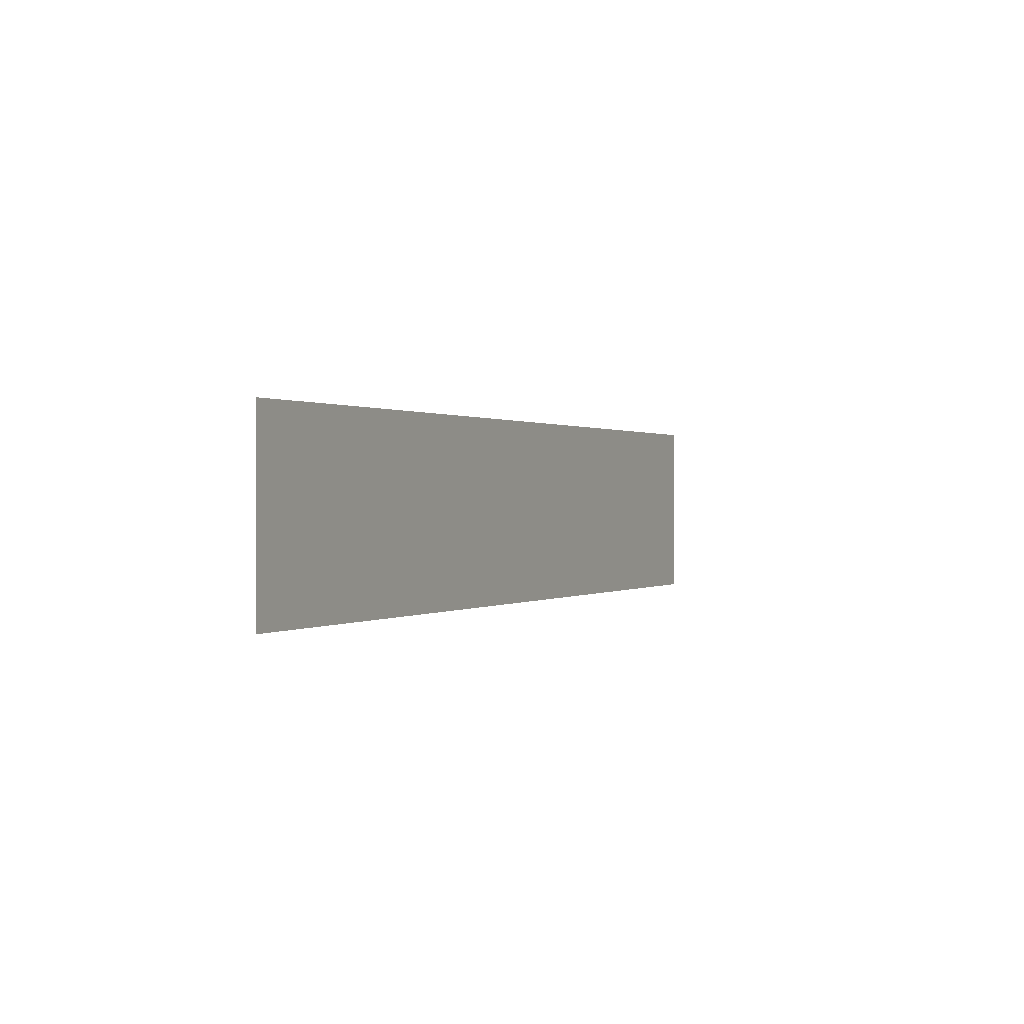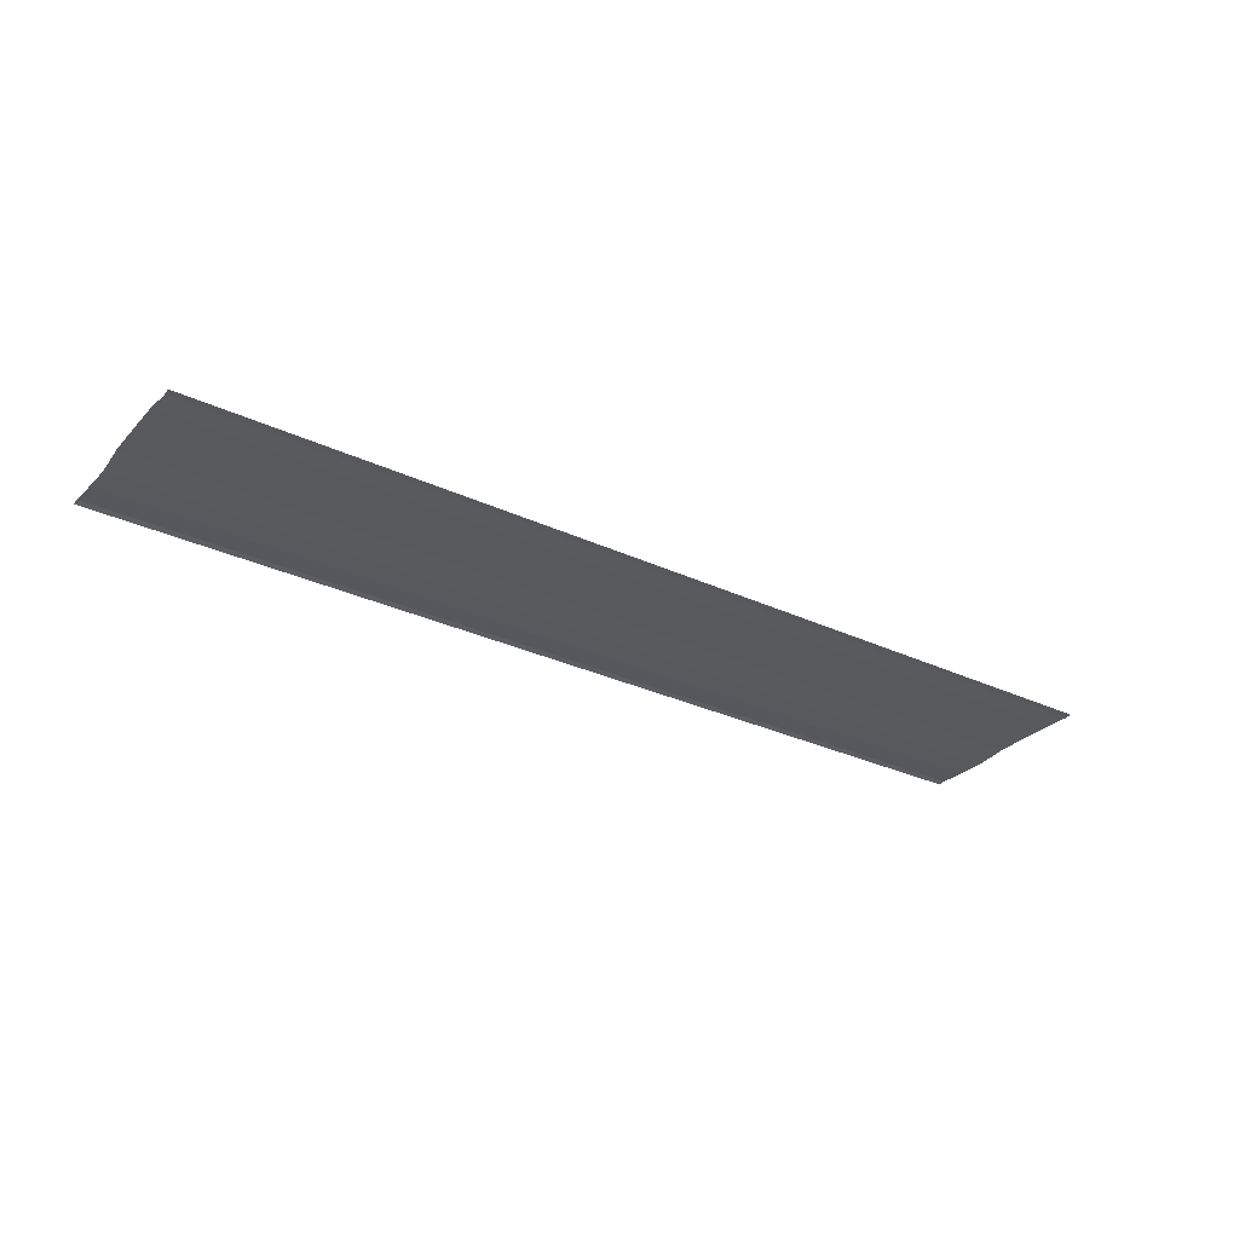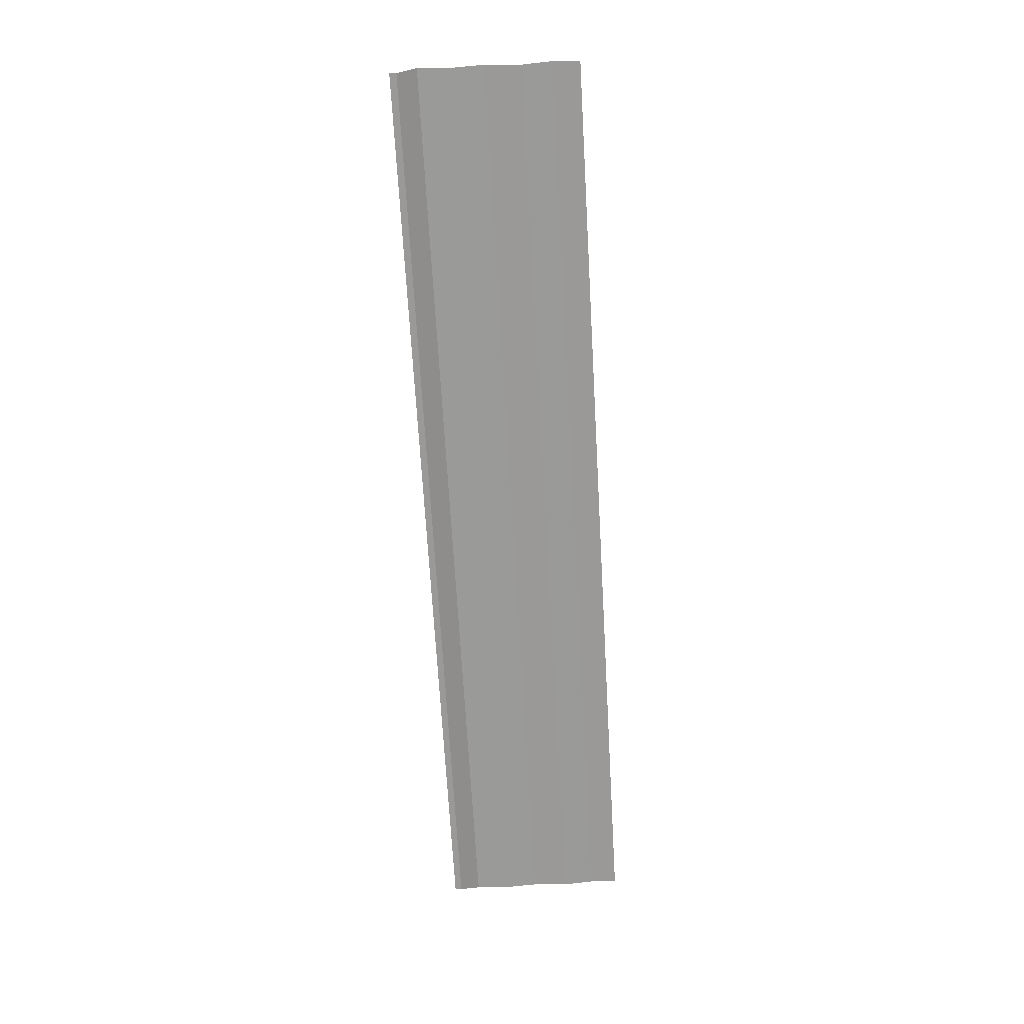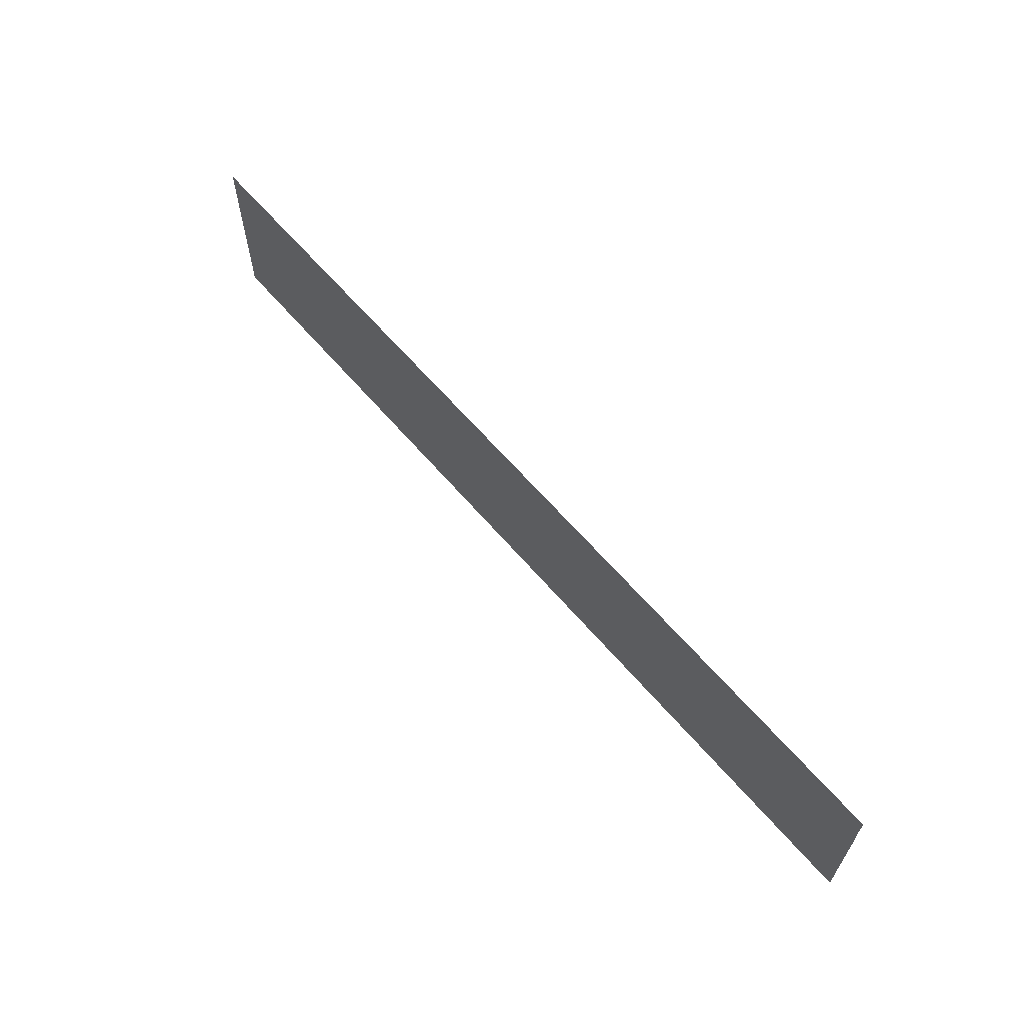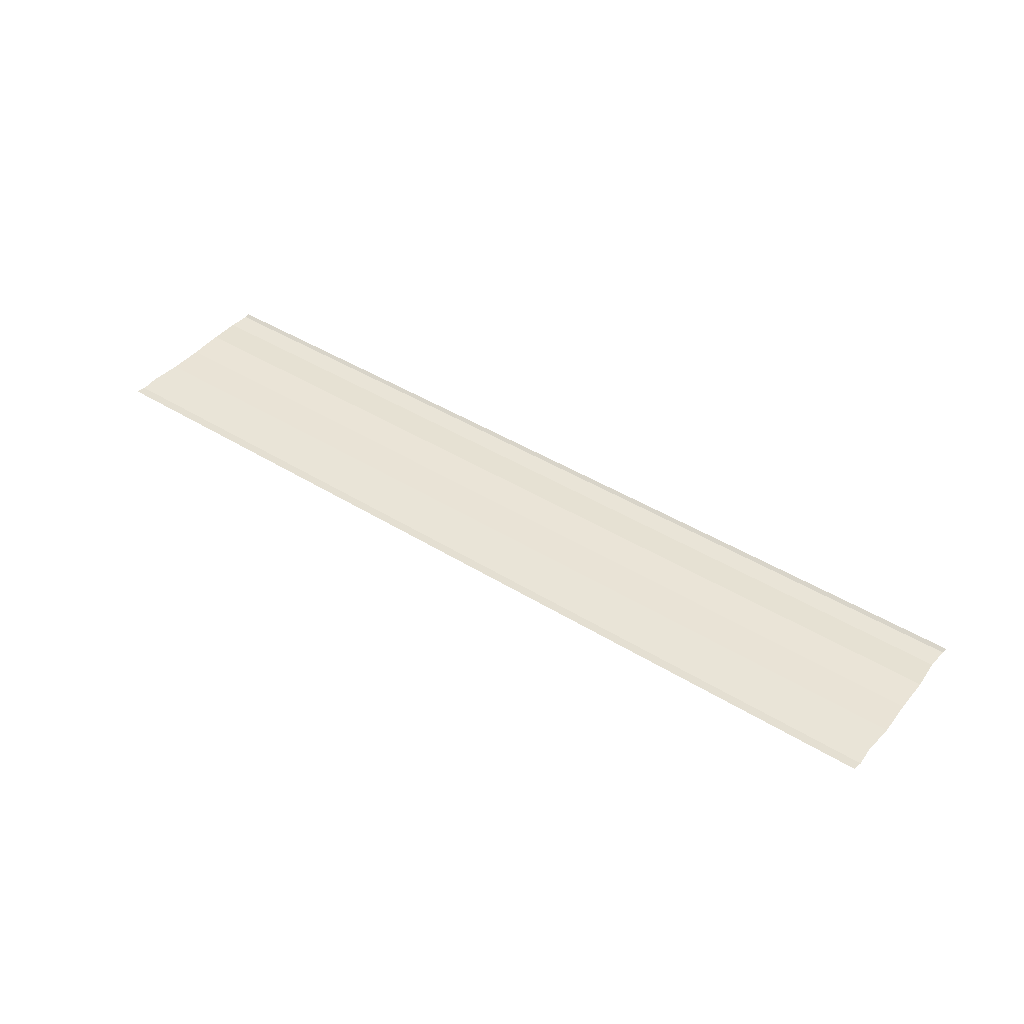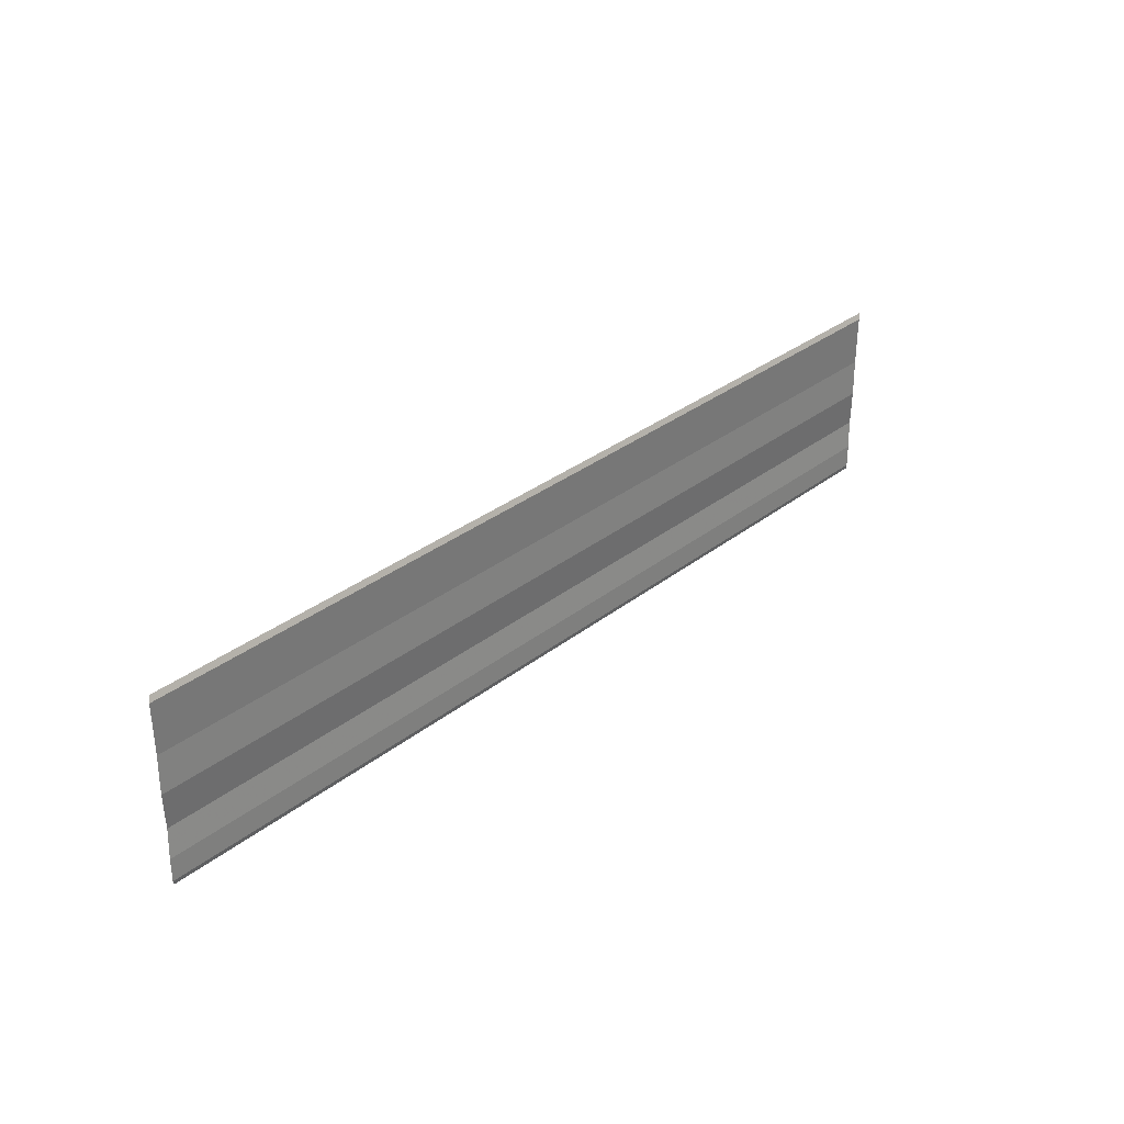
<metadata>
{"format":"obj","ext":"obj","renderer":"f3d","projection":"perspective","resolution":1024,"background":"white","views":[{"elev":0.4,"azim":-64.3,"up":"+Z"},{"elev":-30.0,"azim":-34.3,"up":"+Y"},{"elev":-68.7,"azim":-86.7,"up":"+Y"},{"elev":62.8,"azim":-130.3,"up":"+Z"},{"elev":42.9,"azim":36.4,"up":"+Y"},{"elev":31.6,"azim":-48.1,"up":"+Z"}]}
</metadata>
<code>
o 1170
v 2230 1871 9.7
v 2230 1871 9.698
v 2230 1871 9.7
v 2230 1871 9.702
v 2230 1871 9.697
v 2230 1871 9.697
v 2230 1871 9.696
v 2230 1871 9.696
v 2230 1871 9.696
v 2230 1871 9.696
v 2230 1871 9.696
v 2230 1871 9.698
v 2230 1871 9.698
v 2230 1871 9.702
v 2230 1871 9.702
v 2230 1871 9.703
v 2230 1871 9.703
v 2230 1871 9.704
v 2230 1871 9.704
v 2230 1871 9.704
v 2230 1871 9.704
v 2230 1871 9.704
v 2230 1871 9.698
v 2230 1871 9.697
v 2230 1871 9.698
v 2230 1871 9.7
v 2230 1871 9.696
v 2230 1871 9.696
v 2230 1871 9.696
v 2230 1871 9.696
v 2230 1871 9.696
v 2230 1871 9.697
v 2230 1871 9.697
v 2230 1871 9.7
v 2230 1871 9.7
v 2230 1871 9.702
v 2230 1871 9.702
v 2230 1871 9.703
v 2230 1871 9.703
v 2230 1871 9.703
v 2230 1871 9.704
v 2230 1871 9.704
v 2230 1871 9.704
v 2230 1871 9.704
v 2230 1871 9.704
f 1 2 3
f 1 4 3
f 5 2 6
f 5 7 6
f 8 7 9
f 9 10 11
f 6 10 11
f 6 12 13
f 3 12 13
f 3 14 15
f 16 14 15
f 17 4 16
f 17 18 16
f 19 18 20
f 16 21 22
f 20 21 22
f 23 24 25
f 23 26 25
f 27 24 28
f 27 29 28
f 28 30 31
f 28 32 33
f 25 32 33
f 25 34 35
f 36 34 35
f 37 26 36
f 37 38 36
f 36 39 40
f 41 39 40
f 42 38 41
f 42 43 41
f 41 44 45

</code>
